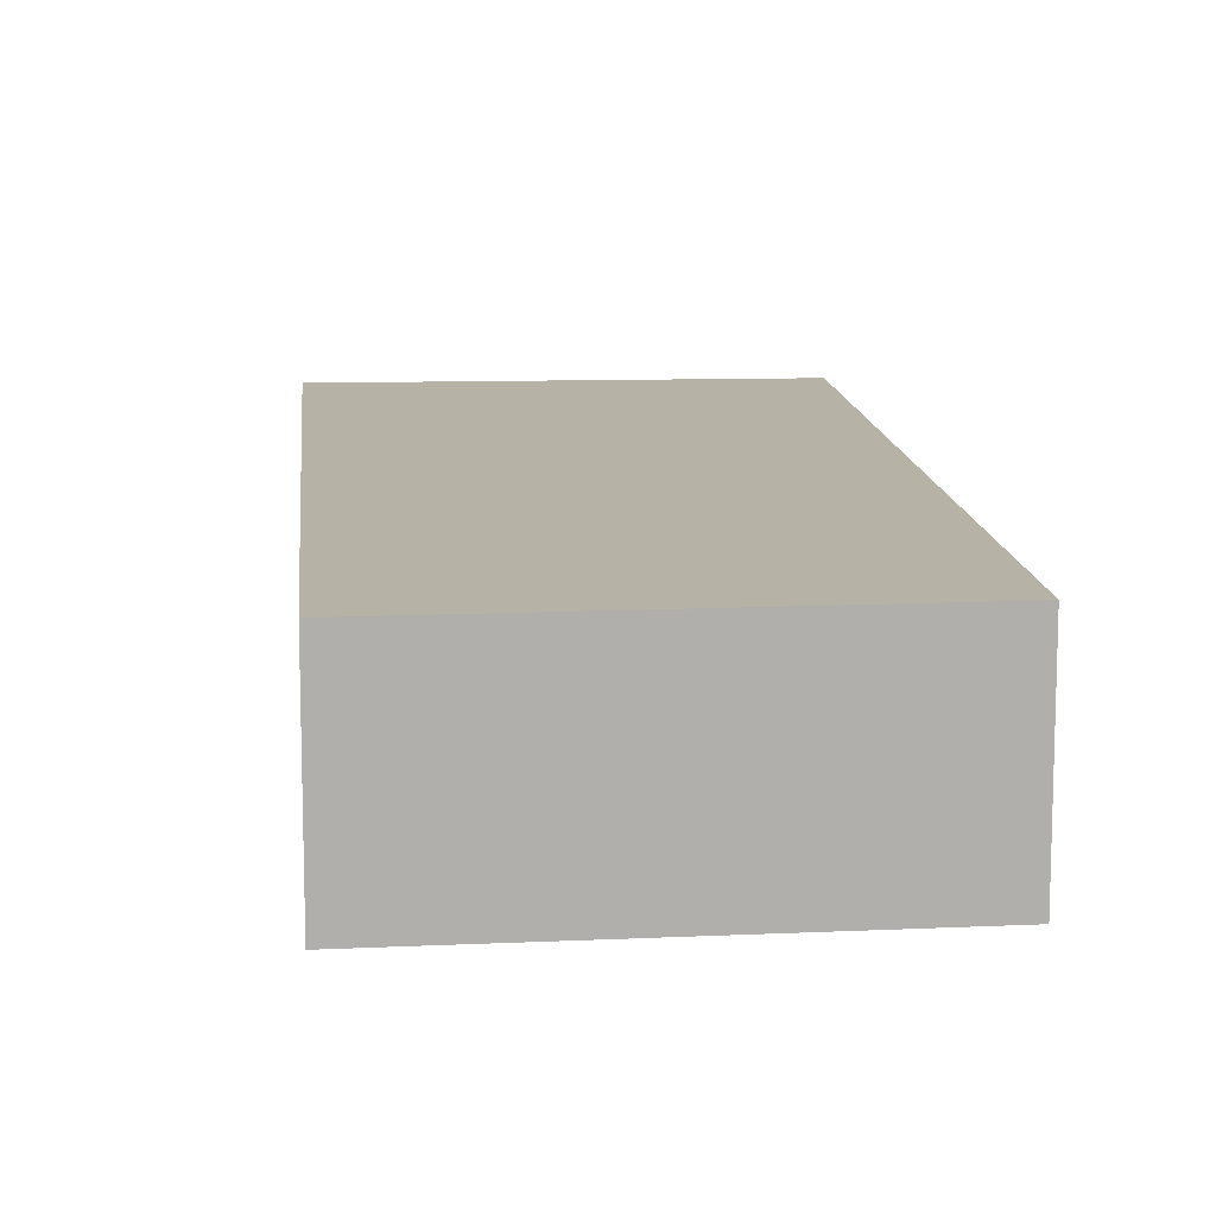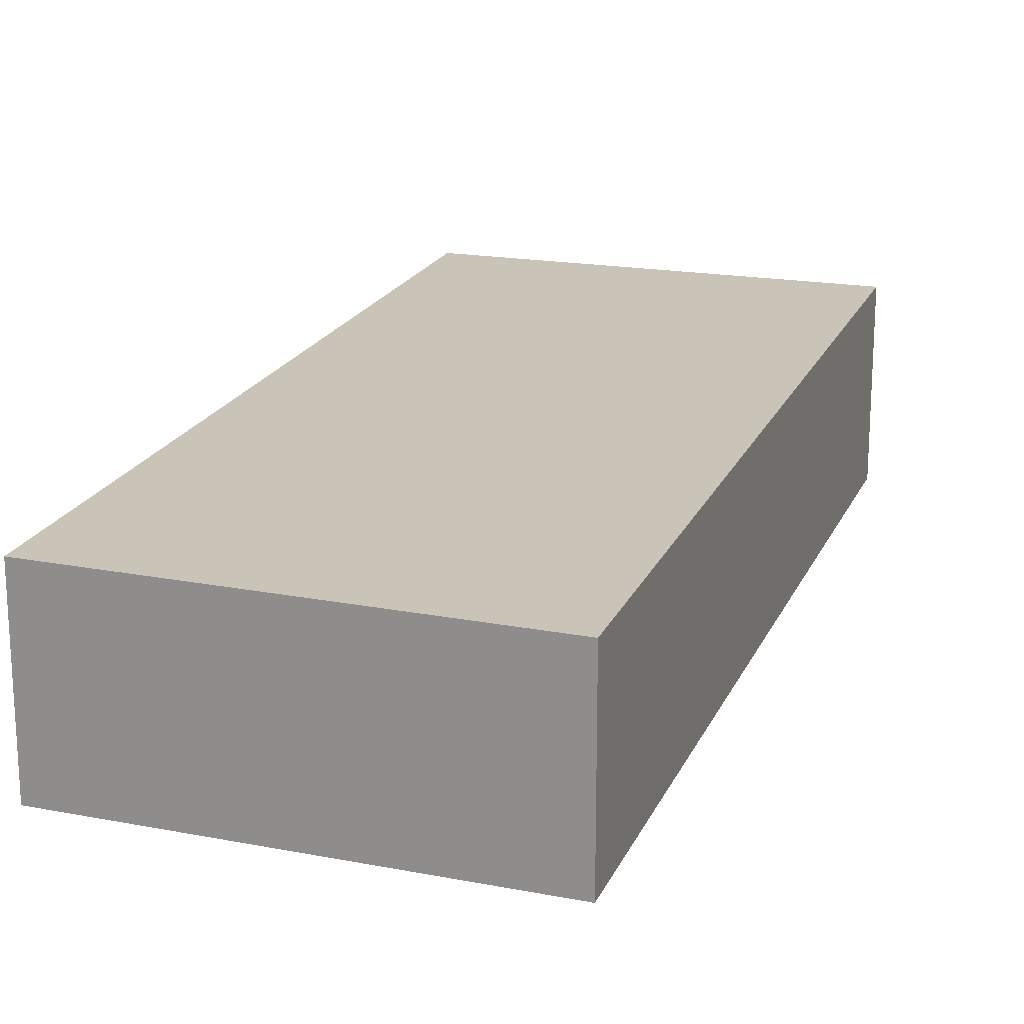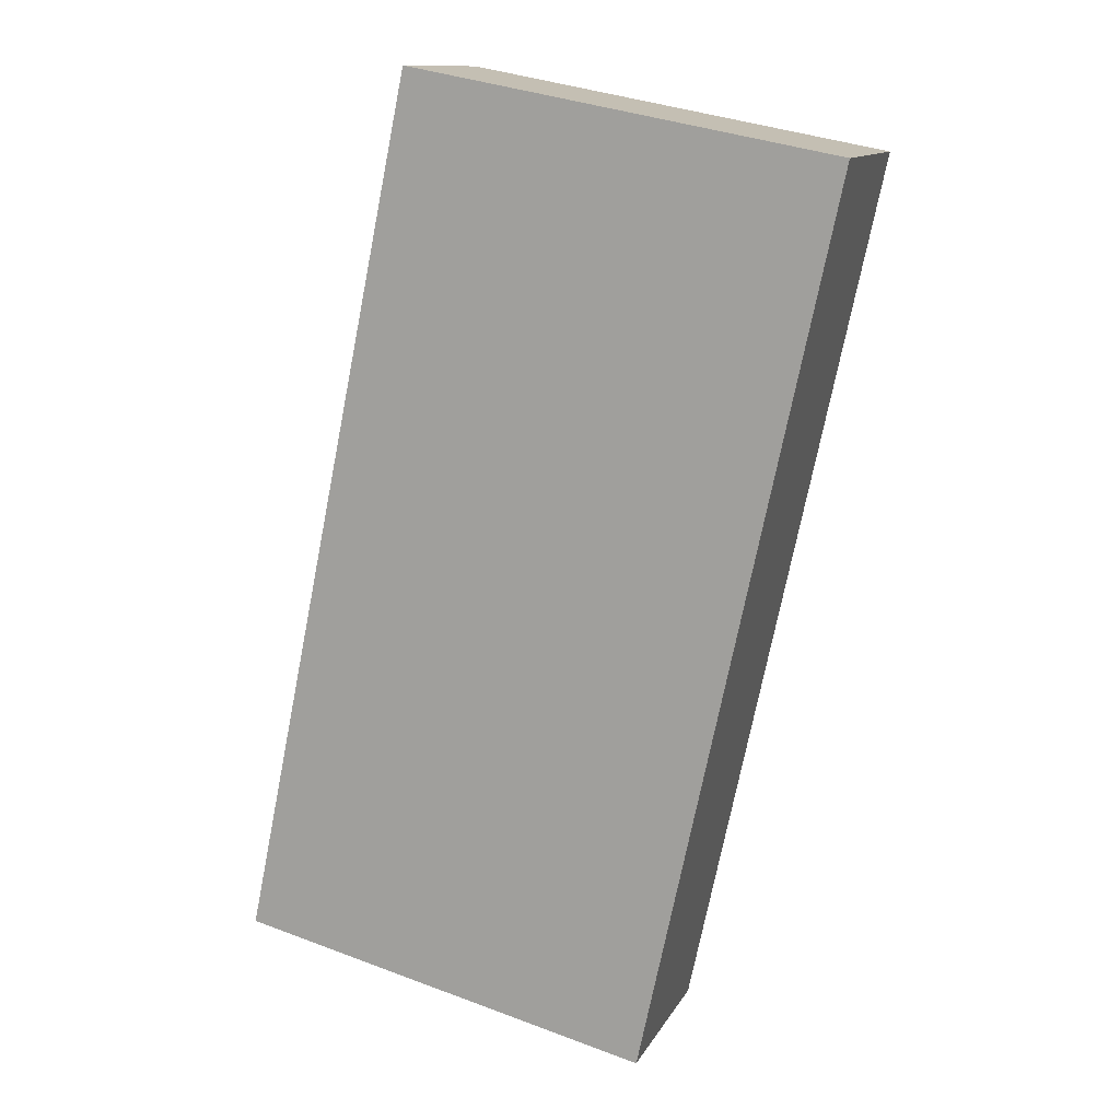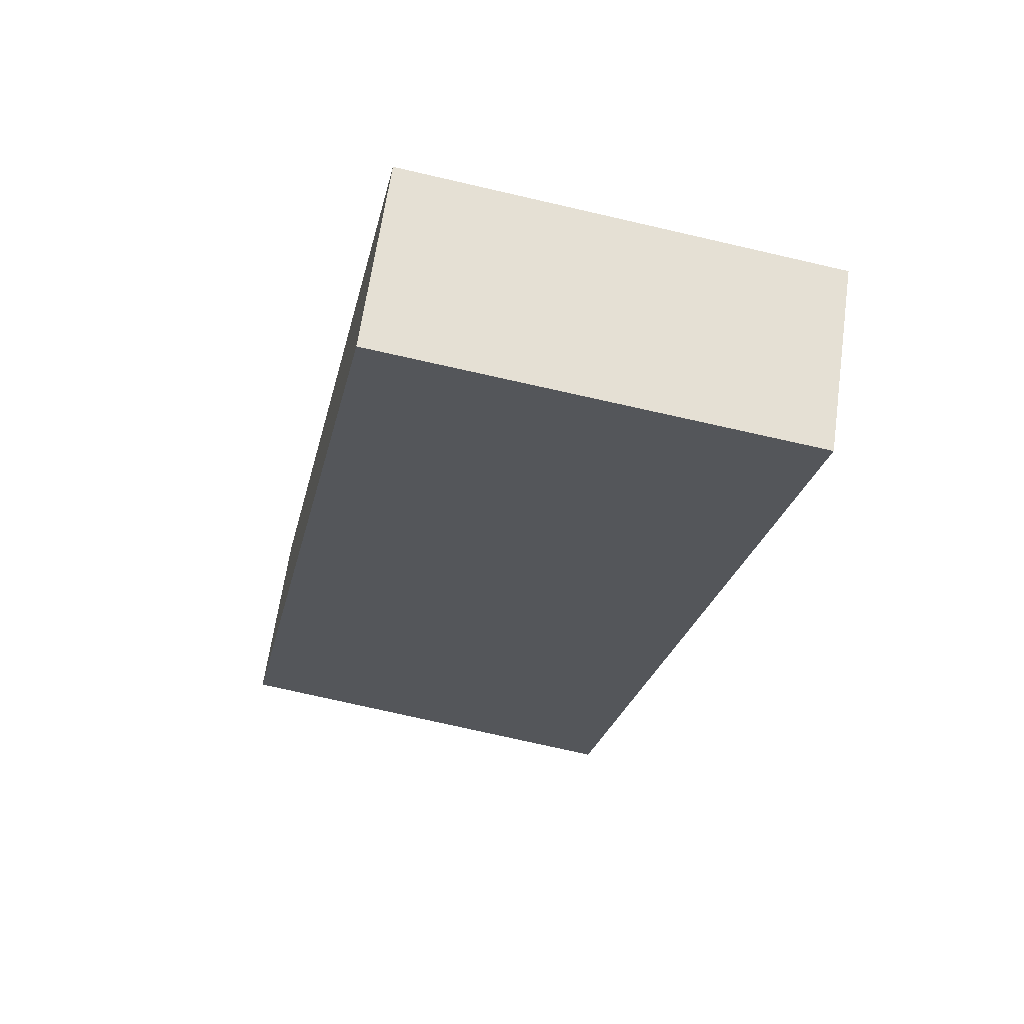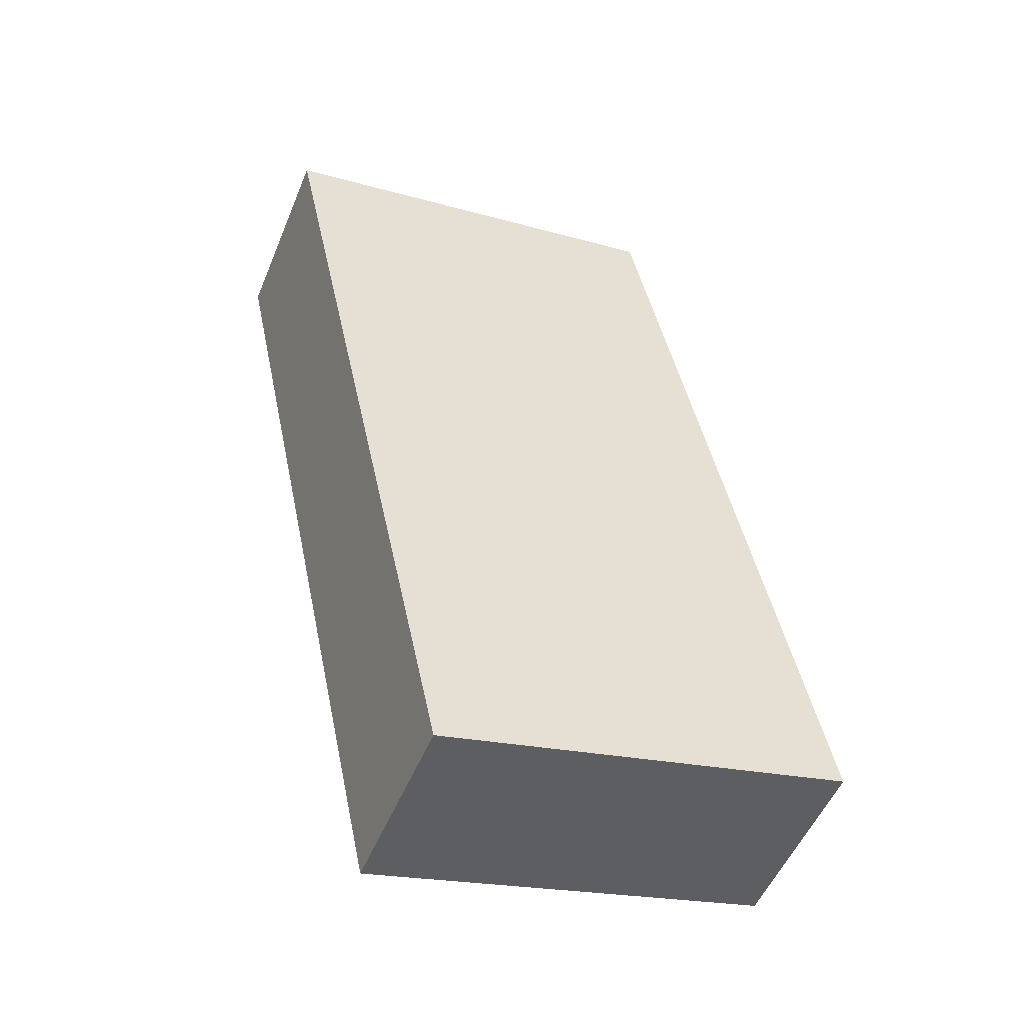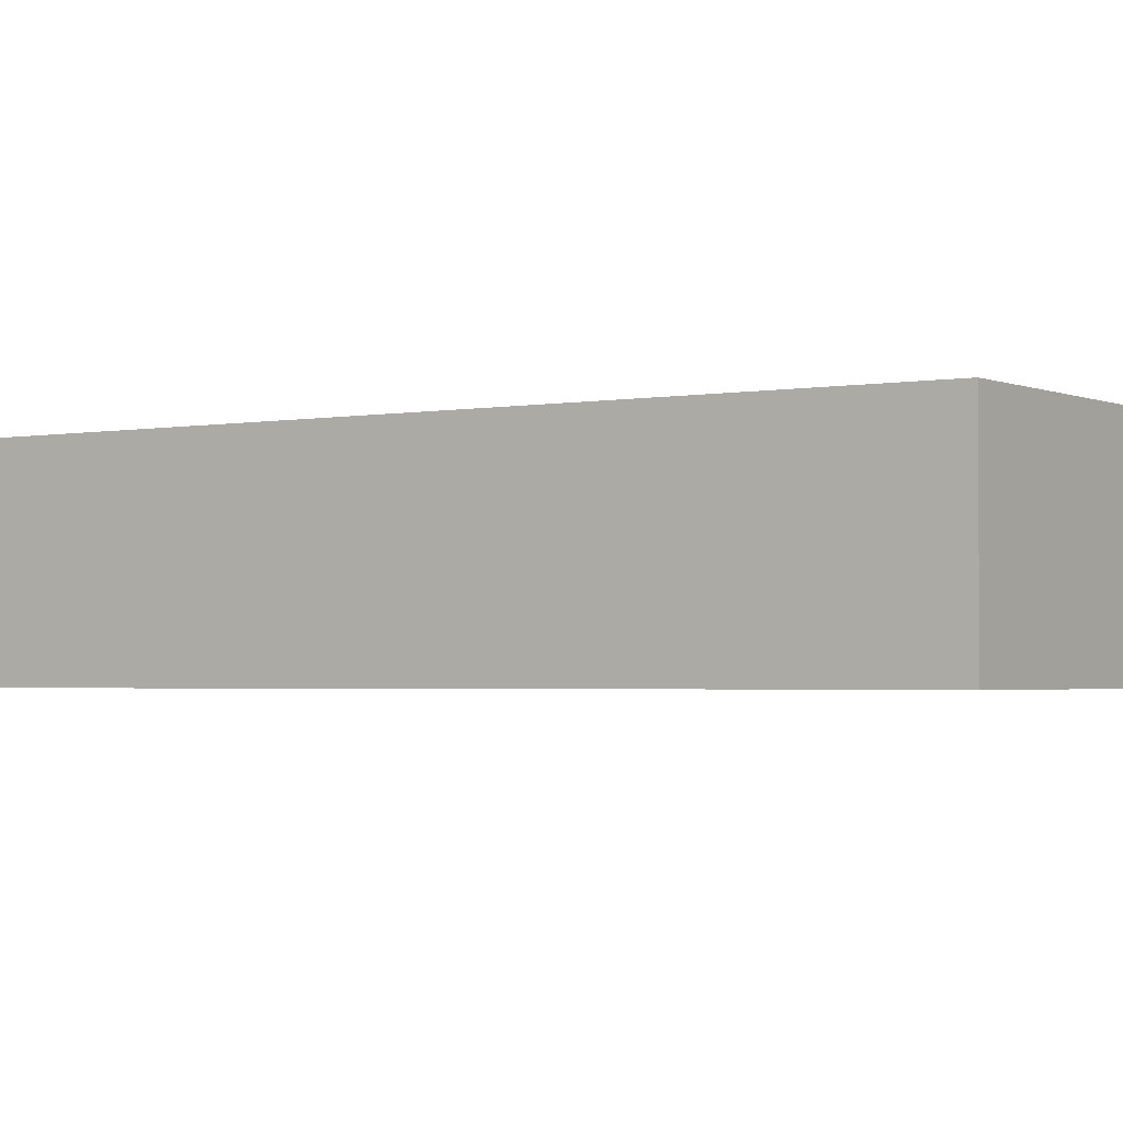
<metadata>
{"format":"obj","ext":"obj","renderer":"f3d","projection":"perspective","resolution":1024,"background":"white","views":[{"elev":12.2,"azim":-173.1,"up":"+Y"},{"elev":19.9,"azim":30.6,"up":"+Y"},{"elev":12.2,"azim":18.8,"up":"+Z"},{"elev":63.9,"azim":8.1,"up":"+Z"},{"elev":-52.1,"azim":157.9,"up":"+Z"},{"elev":-2.3,"azim":-44.9,"up":"+Y"}]}
</metadata>
<code>
v  2.787 1.282 -0.655
v  1.208 1.282 5.844
v  4.064 1.282 5.302
v  0.002 1.282 0.011
v  0 1.282 7.85e-17
v  1.208 -3.578e-16 5.844
v  4.064 -3.247e-16 5.302
v  2.787 4.011e-17 -0.655
v  0 0 0
v  0.002 -6.736e-19 0.011
g defaultobject
f 1 2 3
f 2 1 4
f 4 1 5
f 6 3 2
f 3 6 7
f 7 1 3
f 1 7 8
f 8 5 1
f 5 8 9
f 10 2 4
f 2 10 6
f 6 8 7
f 8 6 10
f 8 10 9

</code>
